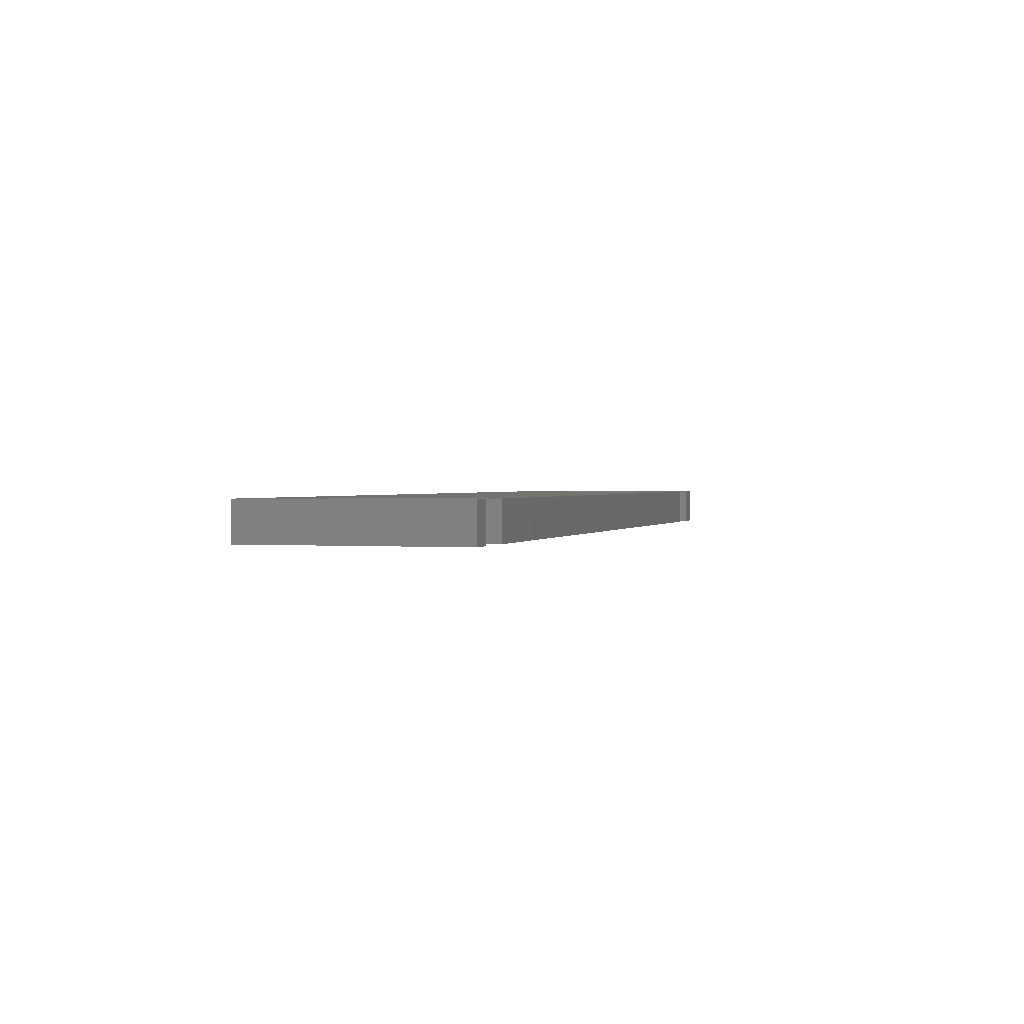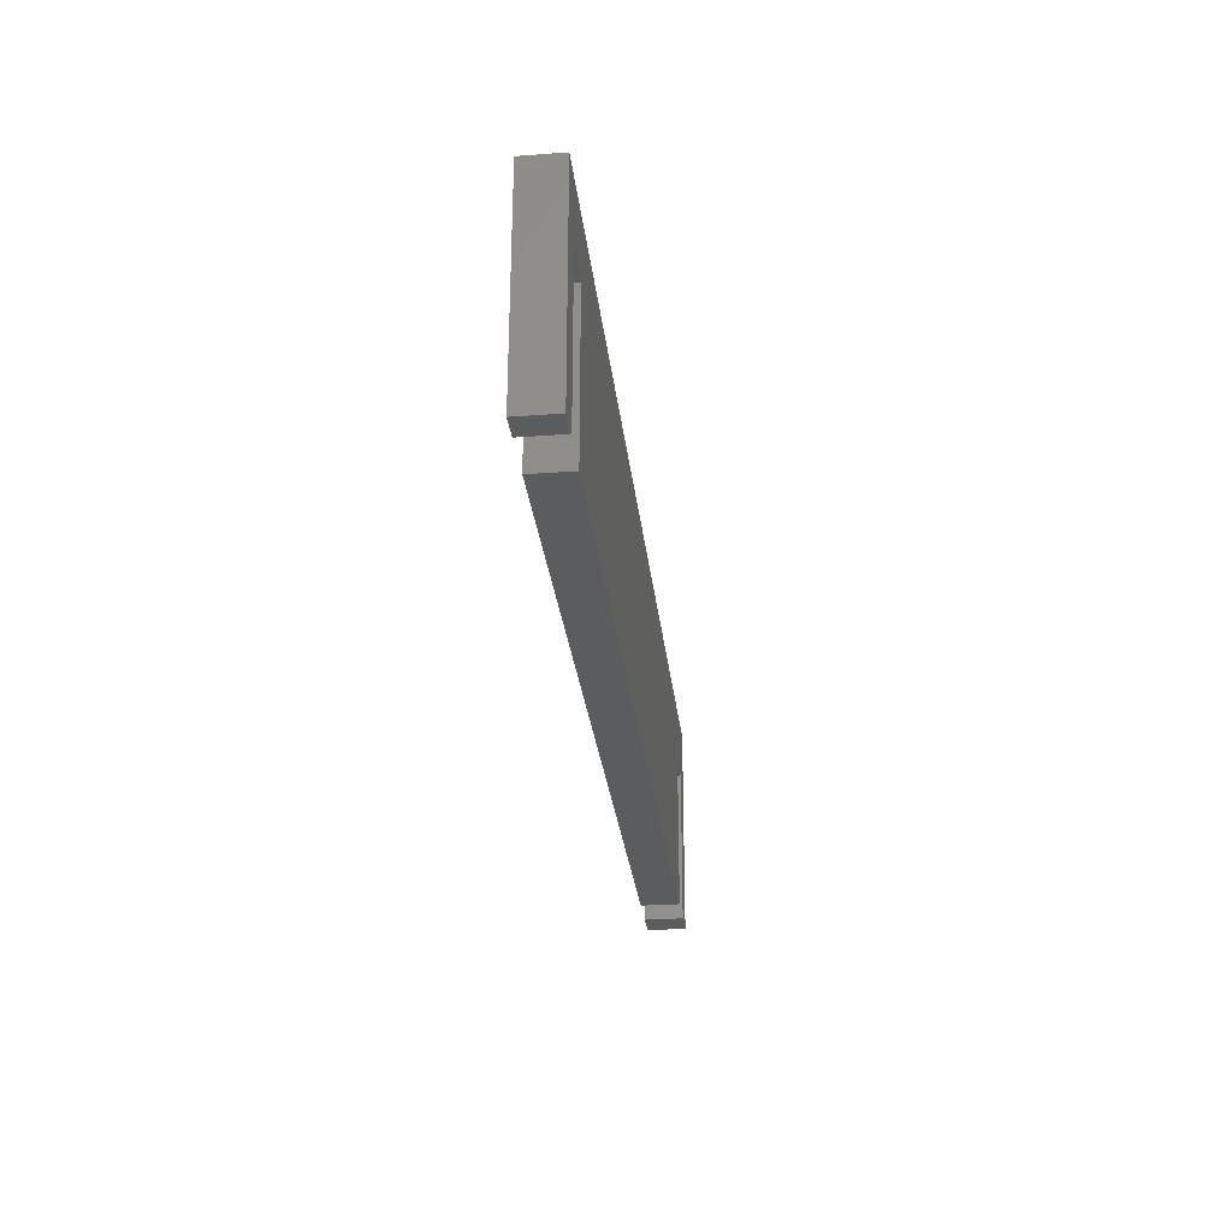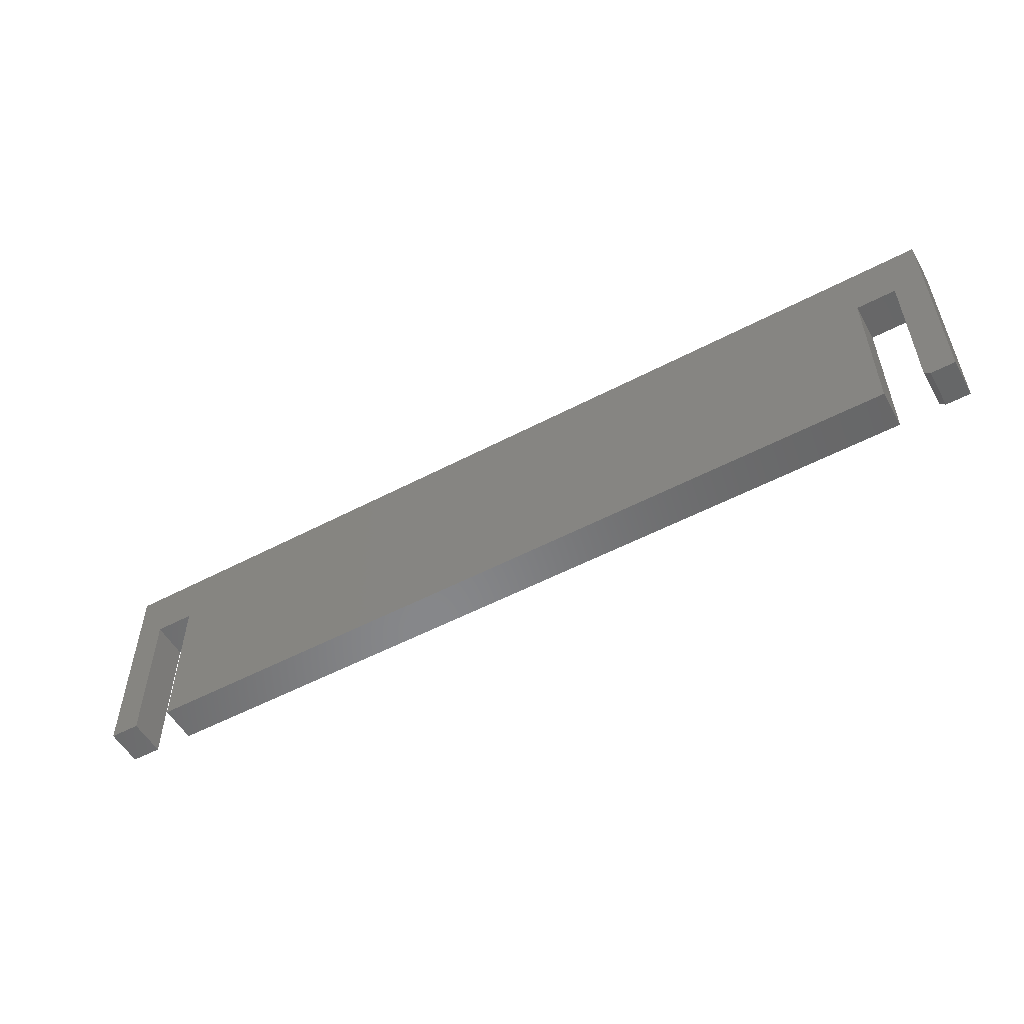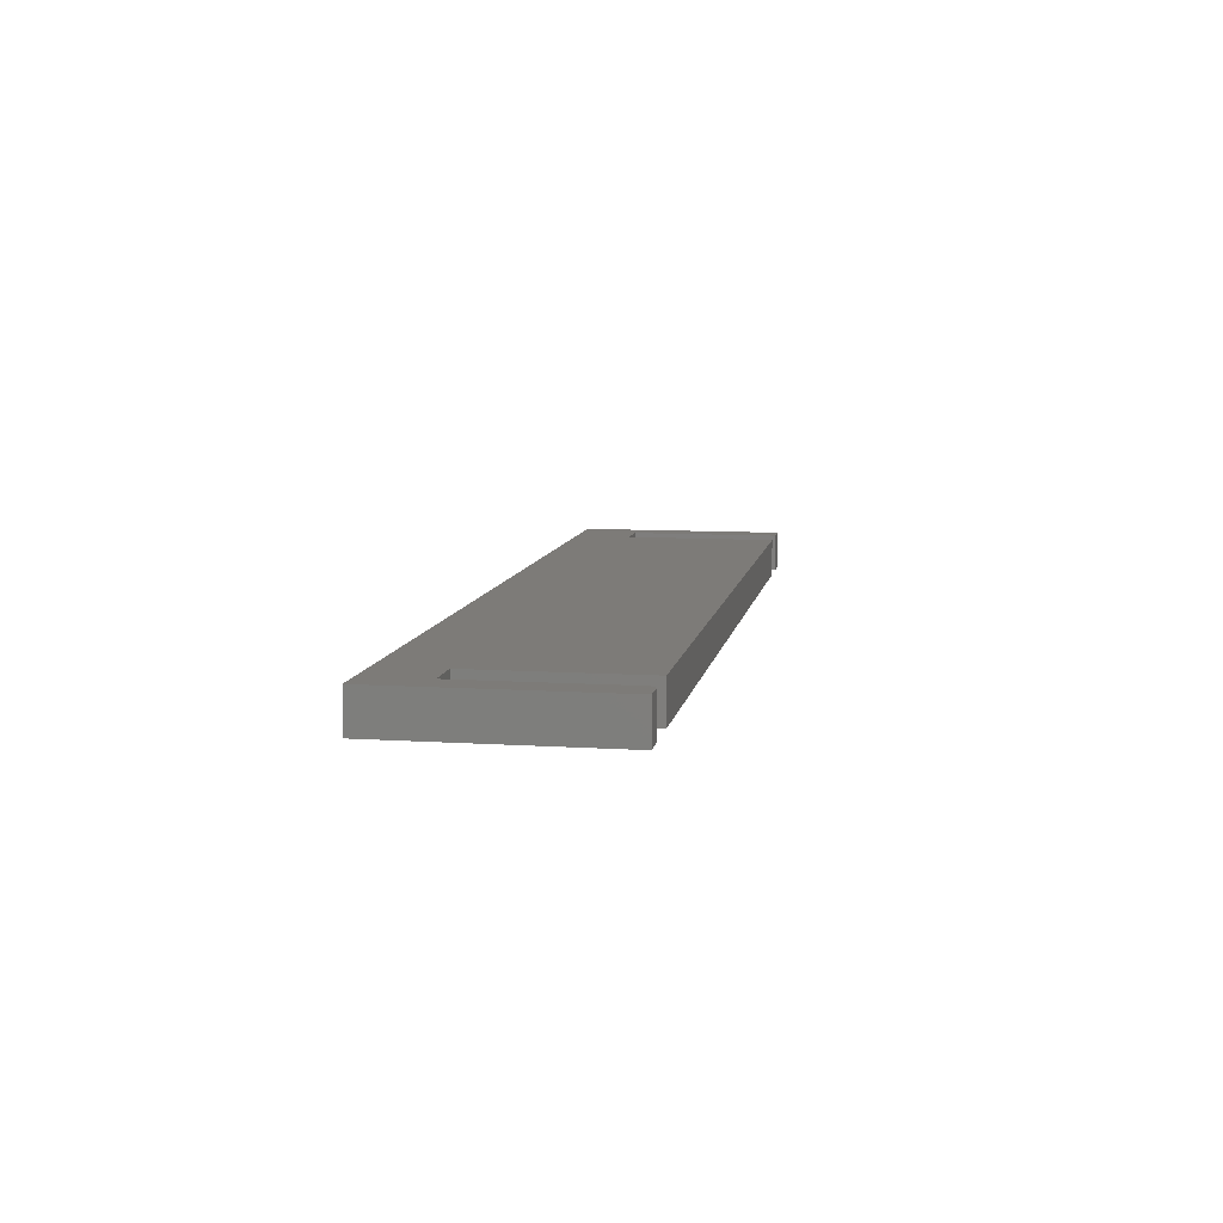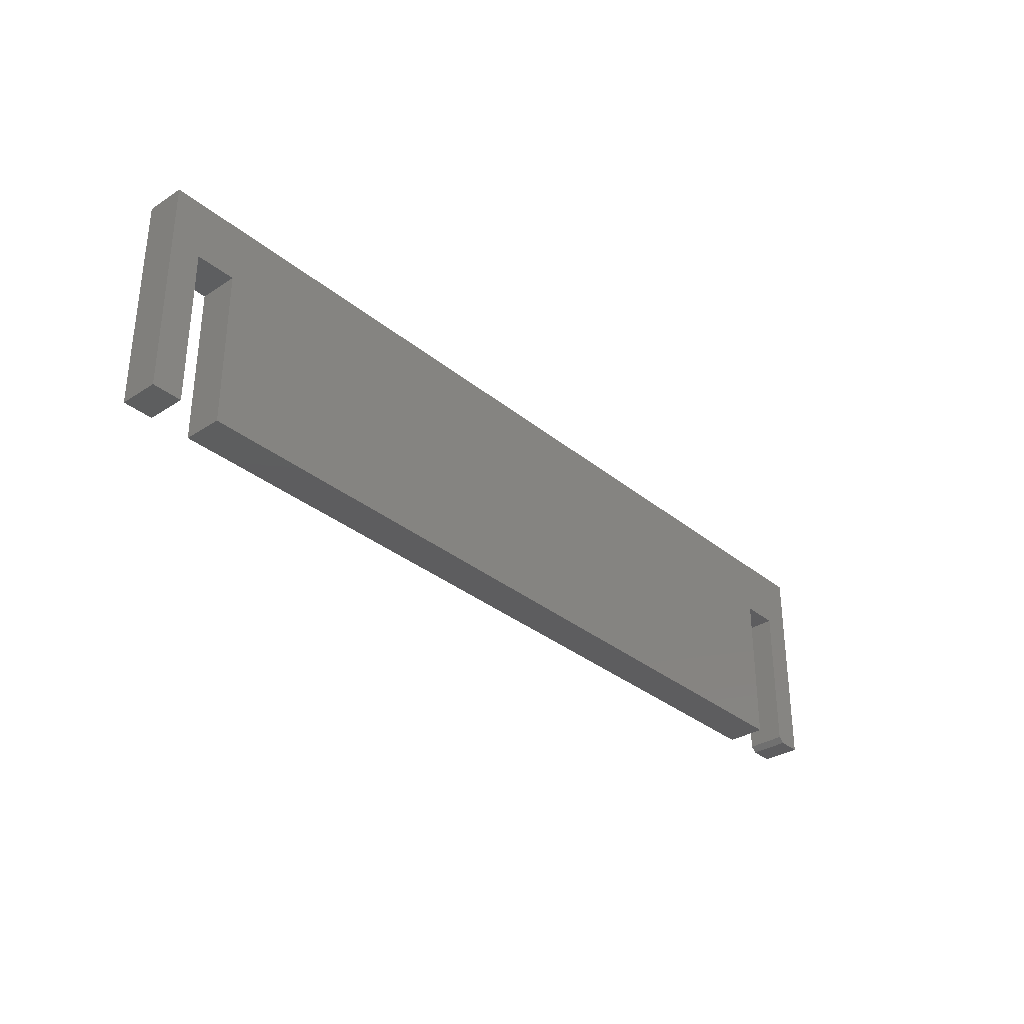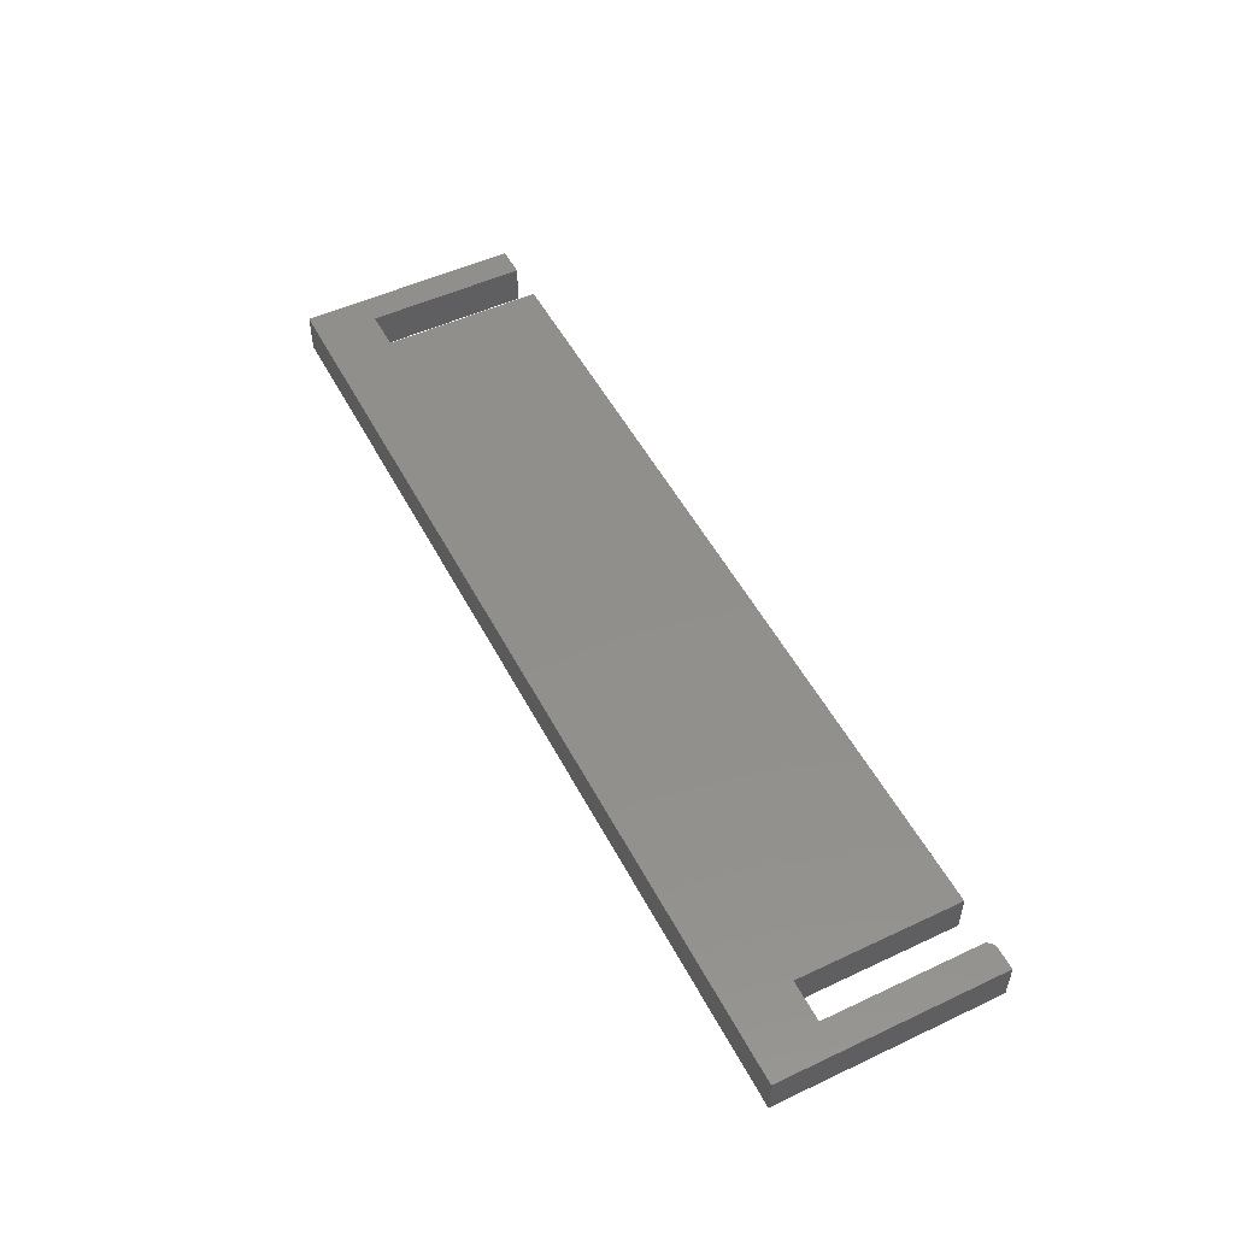
<metadata>
{"format":"stl","ext":"stl","renderer":"f3d","projection":"perspective","resolution":1024,"background":"white","views":[{"elev":1.1,"azim":106.4,"up":"+Y"},{"elev":-28.8,"azim":96.3,"up":"+Z"},{"elev":-54.1,"azim":29.2,"up":"+Z"},{"elev":9.0,"azim":99.8,"up":"+Y"},{"elev":-32.9,"azim":-48.3,"up":"+Z"},{"elev":51.3,"azim":63.0,"up":"+Y"}]}
</metadata>
<code>
# stl→obj: 26 verts, 48 faces
v 0.7081 -0.05469 0.004934
v 0.75 -0.05469 0.08882
v 0.6521 -0.05469 0.004934
v -0.5781 -0.05469 -0.2188
v -0.5362 -0.05469 -0.2188
v -0.5781 -0.05469 0.08882
v -0.5362 -0.05469 0.004934
v -0.4803 -0.05469 0.004934
v 0.6521 -0.05469 -0.2188
v -0.4803 -0.05469 -0.2188
v 0.75 -0.05469 -0.2188
v 0.7081 -0.05469 -0.2109
v 0.7159 -0.05469 -0.2188
v 0.6521 1.49e-16 0.004934
v 0.75 1.645e-16 0.08882
v 0.7081 1.552e-16 0.004934
v -0.4803 2.328e-17 0.004934
v -0.5362 1.707e-17 0.004934
v -0.5781 1.707e-17 0.08882
v -0.5362 4.656e-18 -0.2188
v -0.5781 0 -0.2188
v 0.6521 1.366e-16 -0.2188
v -0.4803 1.086e-17 -0.2188
v 0.7159 1.437e-16 -0.2188
v 0.7081 1.432e-16 -0.2109
v 0.75 1.475e-16 -0.2188
f 1 2 3
f 4 5 6
f 6 5 7
f 6 7 8
f 2 6 3
f 3 6 8
f 3 8 9
f 9 8 10
f 2 1 11
f 11 1 12
f 11 12 13
f 14 15 16
f 17 18 19
f 19 18 20
f 19 20 21
f 15 14 19
f 19 14 17
f 14 22 17
f 17 22 23
f 24 25 26
f 26 25 16
f 26 16 15
f 13 24 11
f 11 24 26
f 1 16 12
f 12 16 25
f 25 24 12
f 12 24 13
f 6 19 4
f 4 19 21
f 2 15 6
f 6 15 19
f 11 26 2
f 2 26 15
f 3 14 1
f 1 14 16
f 9 22 3
f 3 22 14
f 10 23 9
f 9 23 22
f 8 17 10
f 10 17 23
f 7 18 8
f 8 18 17
f 5 20 7
f 7 20 18
f 4 21 5
f 5 21 20

</code>
